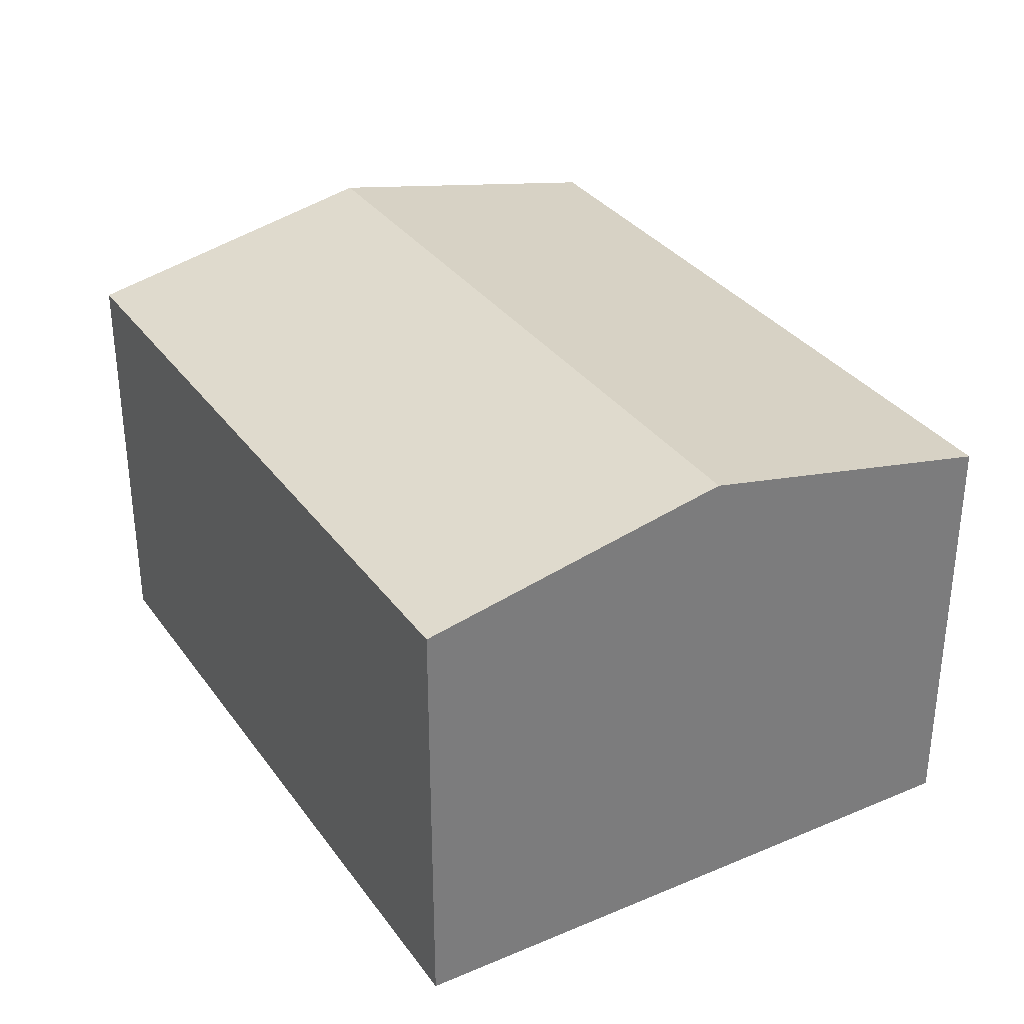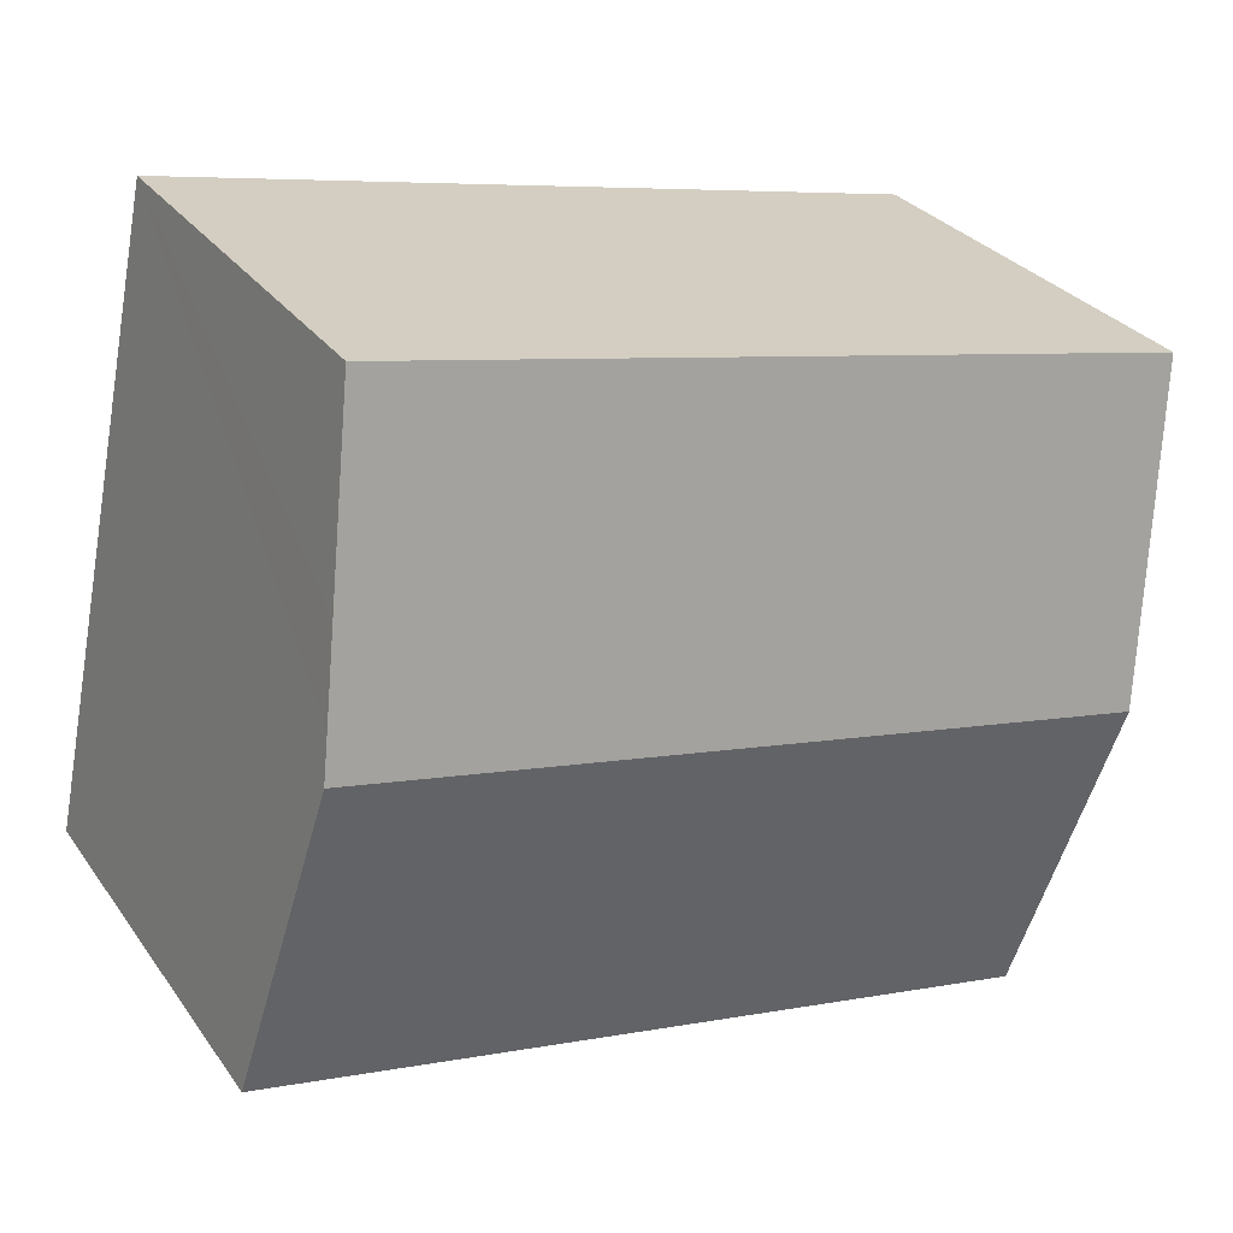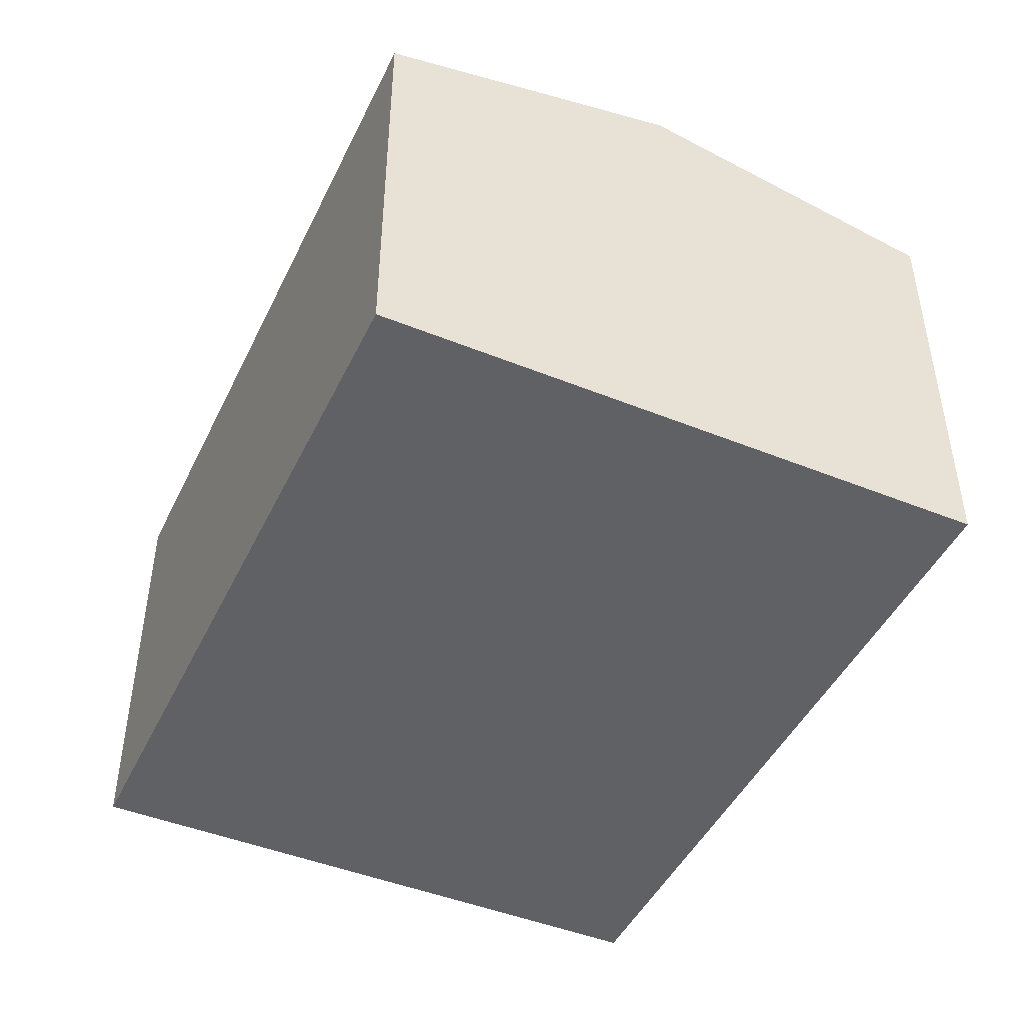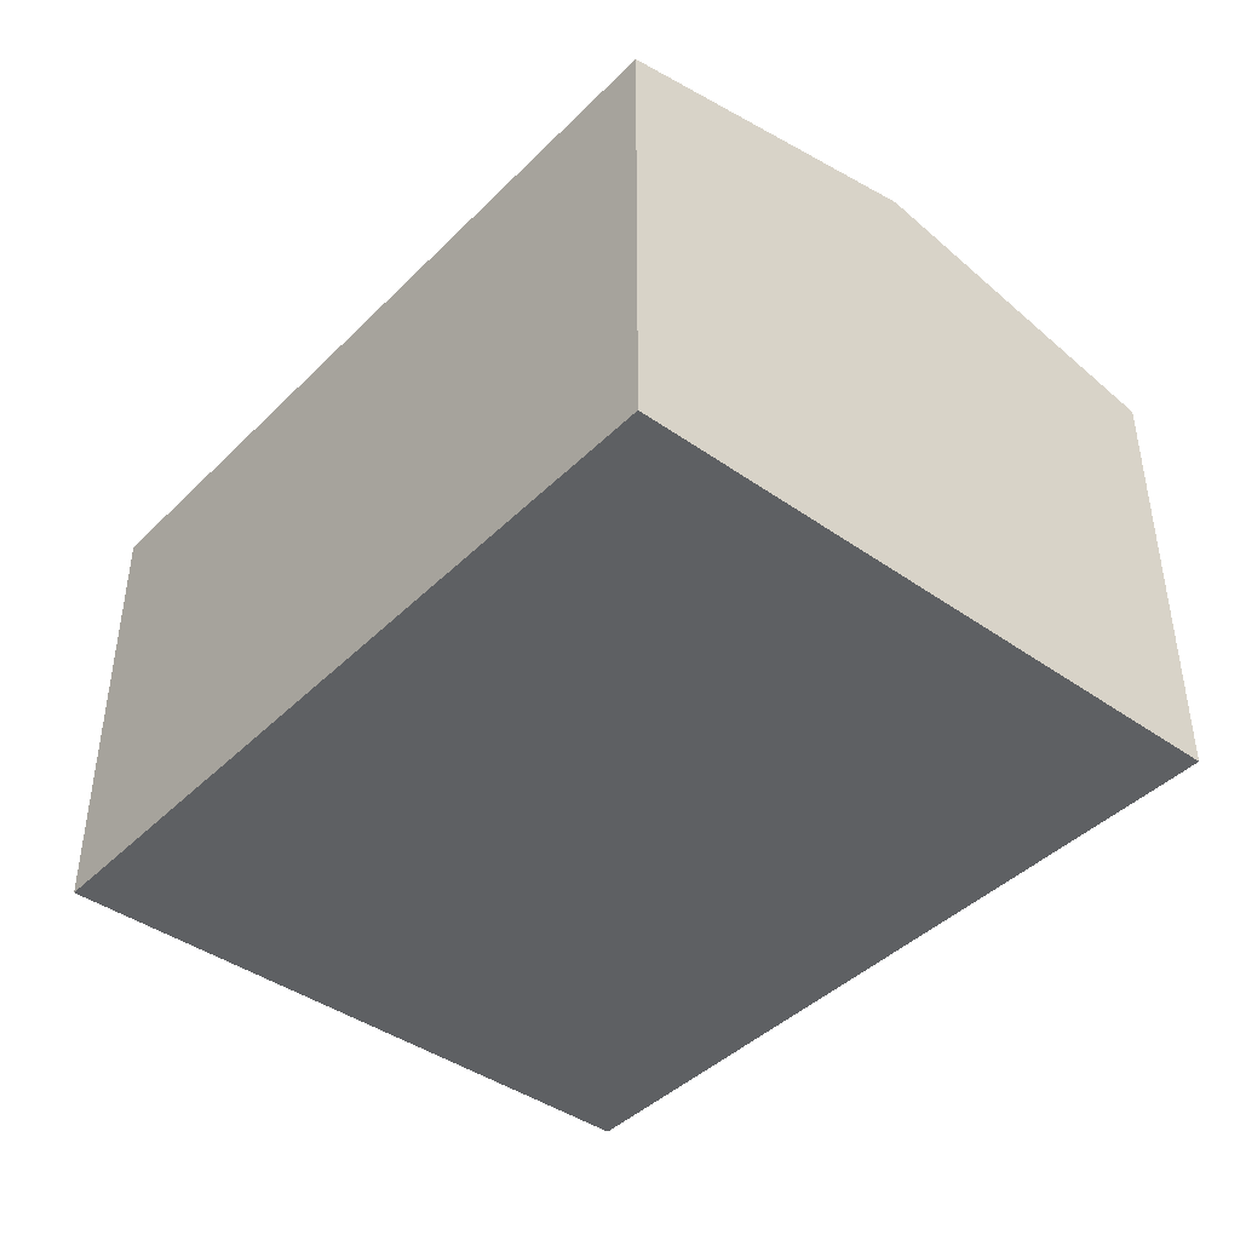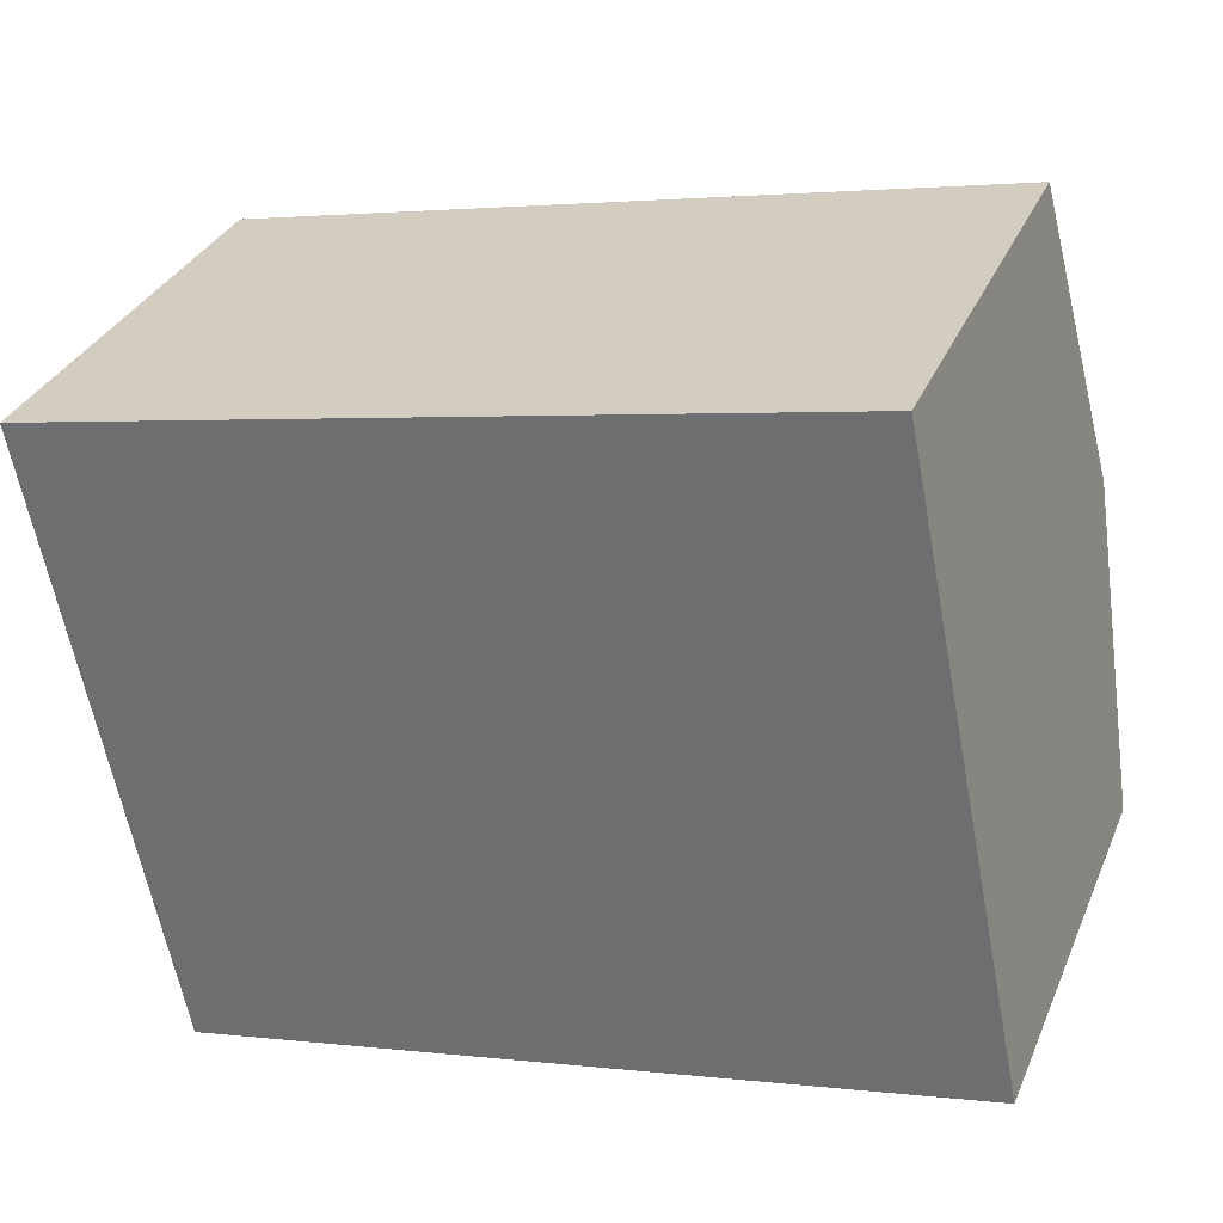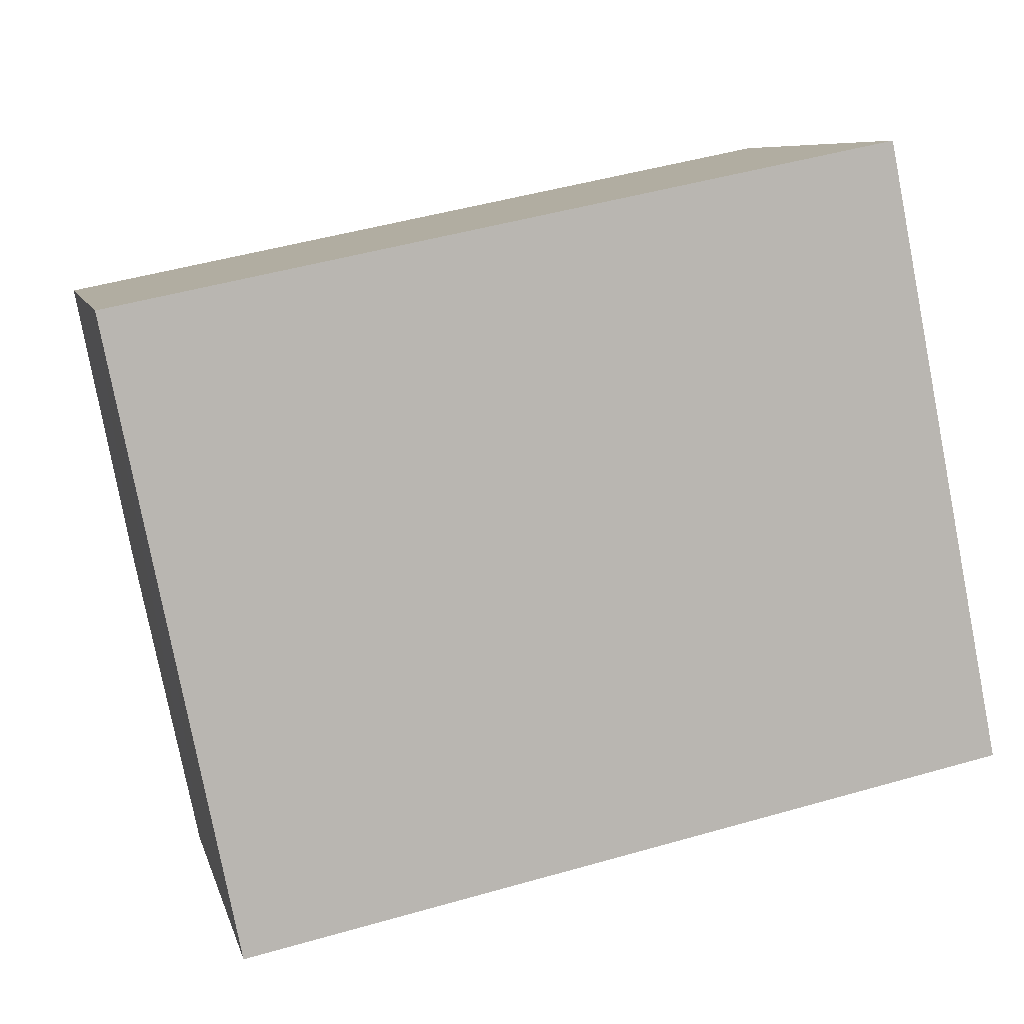
<metadata>
{"format":"obj","ext":"obj","renderer":"f3d","projection":"perspective","resolution":1024,"background":"white","views":[{"elev":32.8,"azim":48.5,"up":"+Y"},{"elev":29.3,"azim":151.4,"up":"+Z"},{"elev":-45.9,"azim":53.8,"up":"+Y"},{"elev":-42.2,"azim":38.2,"up":"+Y"},{"elev":32.3,"azim":20.6,"up":"+Z"},{"elev":7.9,"azim":-13.1,"up":"+Z"}]}
</metadata>
<code>
v  7.601 4.281 1.542
v  0.617 4.915 -3.064
v  0 4.281 2.621e-16
v  8.13 4.829 -1.105
v  8.214 4.915 -1.523
v  7.966 4.659 -0.283
v  8.342 4.783 -2.162
v  1.235 4.28 -6.134
v  8.485 4.635 -2.877
v  8.826 4.283 -4.581
v  0 0 0
v  7.601 -9.442e-17 1.542
v  7.966 1.733e-17 -0.283
v  8.214 9.326e-17 -1.523
v  8.826 2.805e-16 -4.581
v  8.13 6.766e-17 -1.105
v  8.485 1.762e-16 -2.877
v  8.342 1.324e-16 -2.162
v  1.235 3.756e-16 -6.134
v  0.617 1.876e-16 -3.064
g defaultobject
f 1 2 3
f 2 1 4
f 2 4 5
f 4 1 6
f 7 2 5
f 2 7 8
f 8 7 9
f 8 9 10
f 11 1 3
f 1 11 12
f 12 6 1
f 6 12 4
f 4 12 5
f 5 12 7
f 7 12 9
f 9 12 10
f 10 12 13
f 10 13 14
f 10 14 15
f 14 13 16
f 15 14 17
f 17 14 18
f 15 8 10
f 8 15 19
f 2 11 3
f 11 2 8
f 11 8 20
f 20 8 19
f 15 20 19
f 20 15 17
f 20 17 18
f 20 18 14
f 20 14 11
f 11 14 16
f 11 16 13
f 11 13 12

</code>
